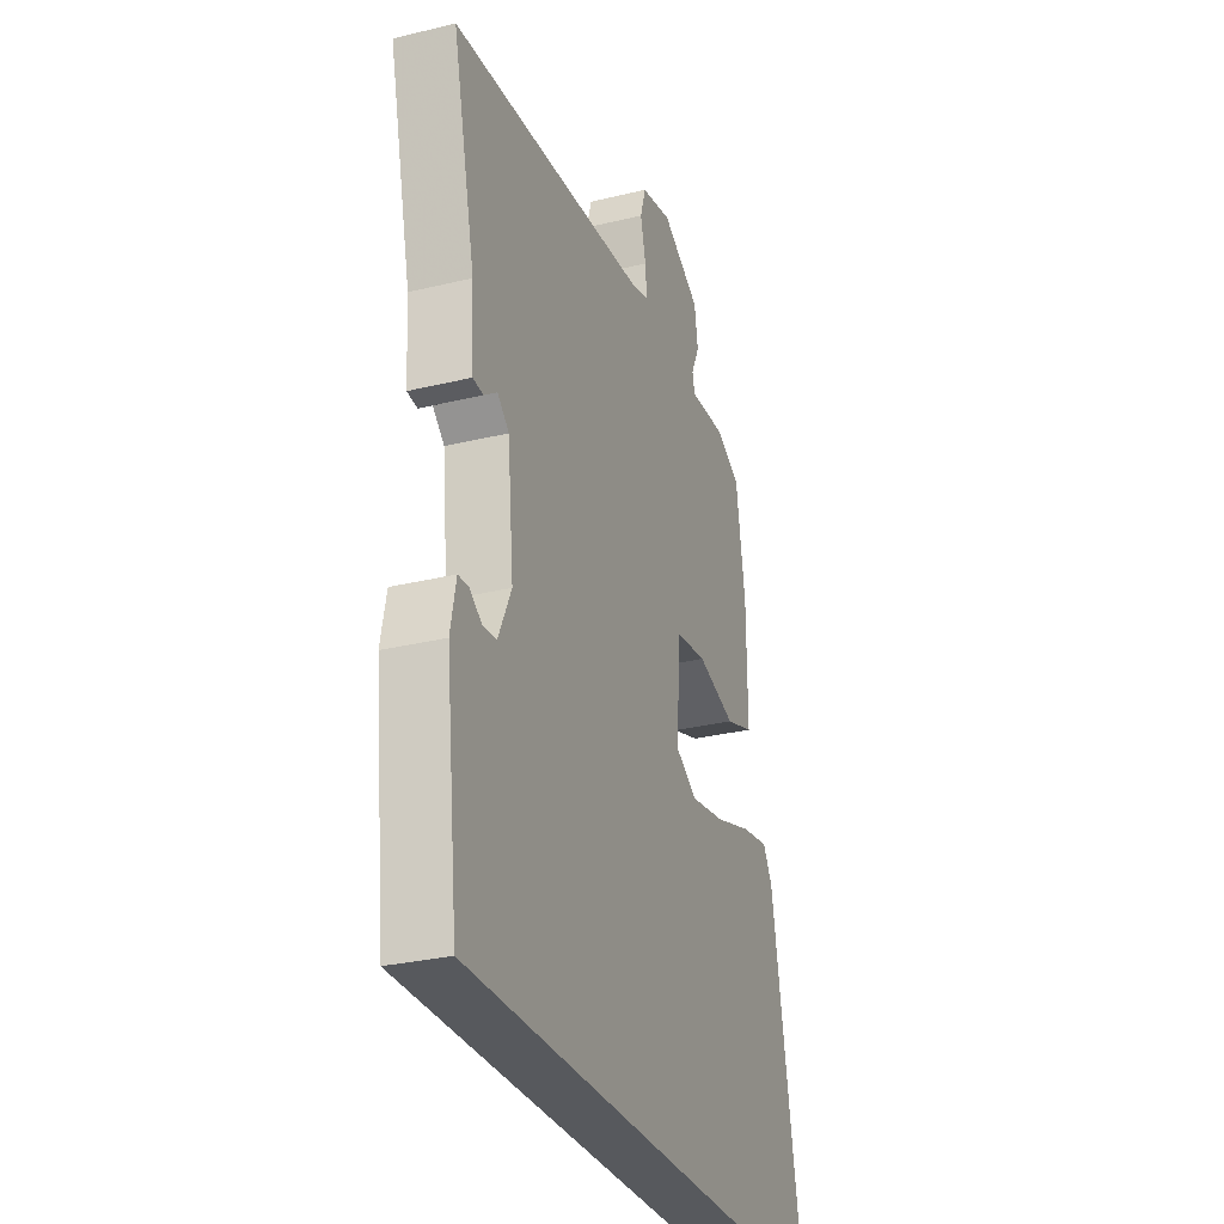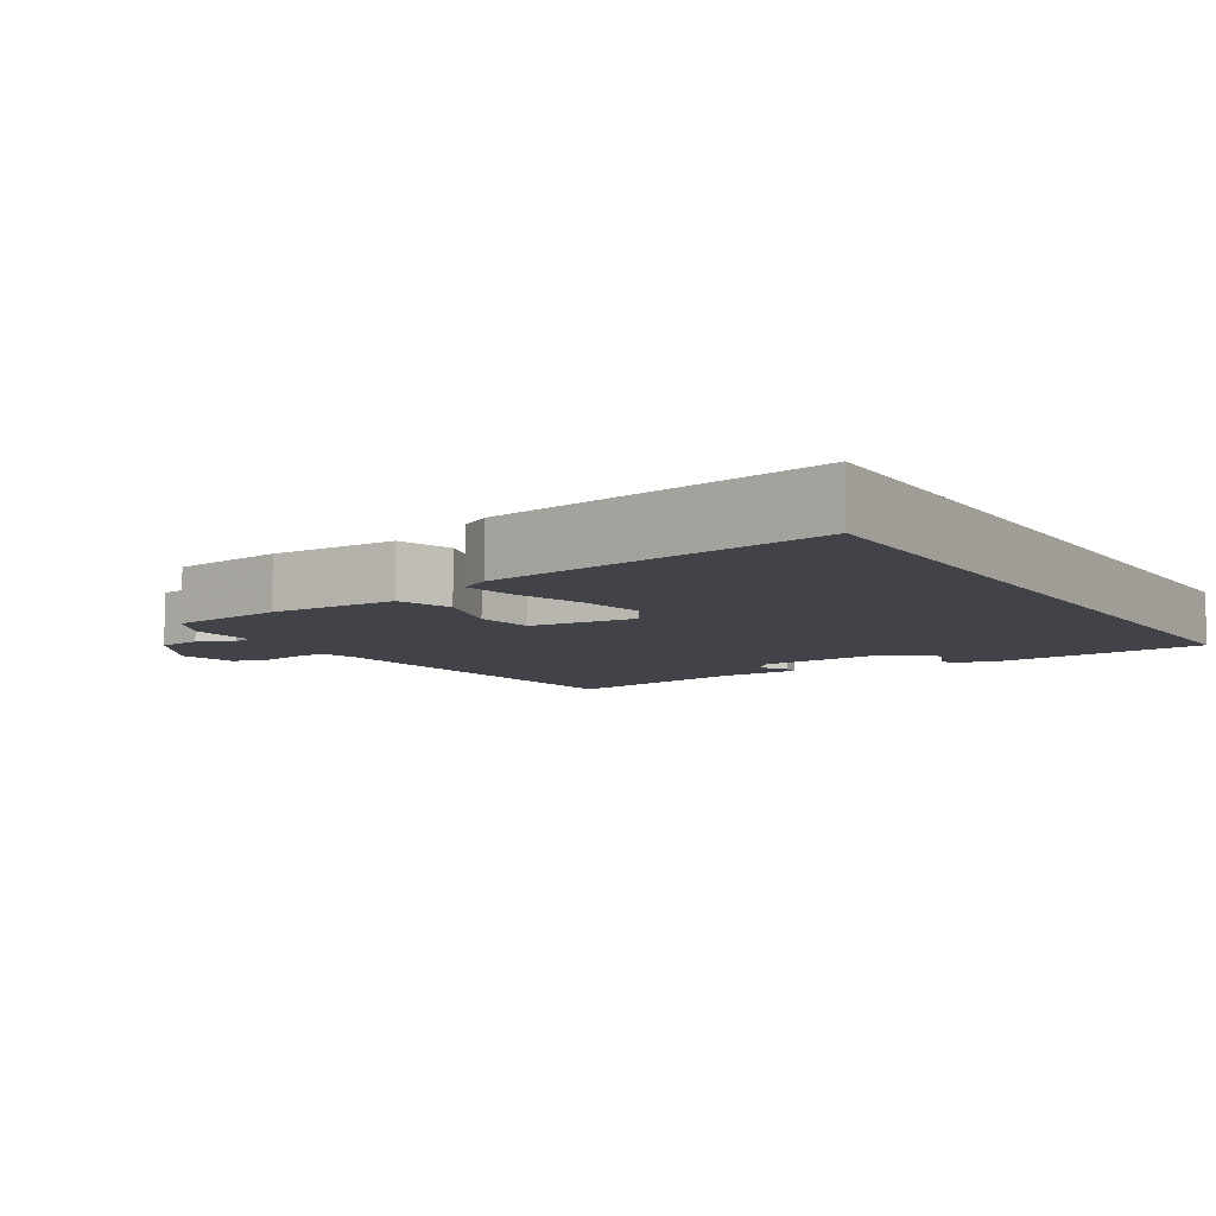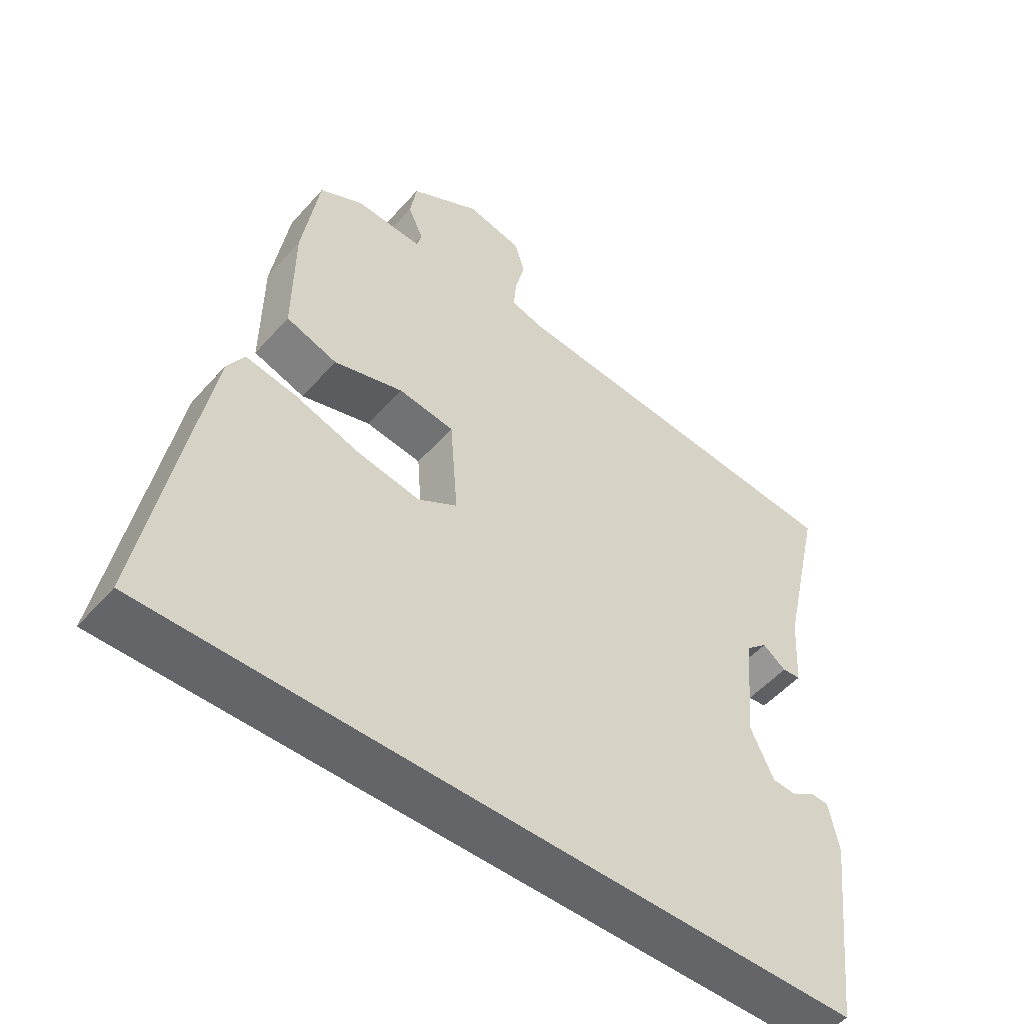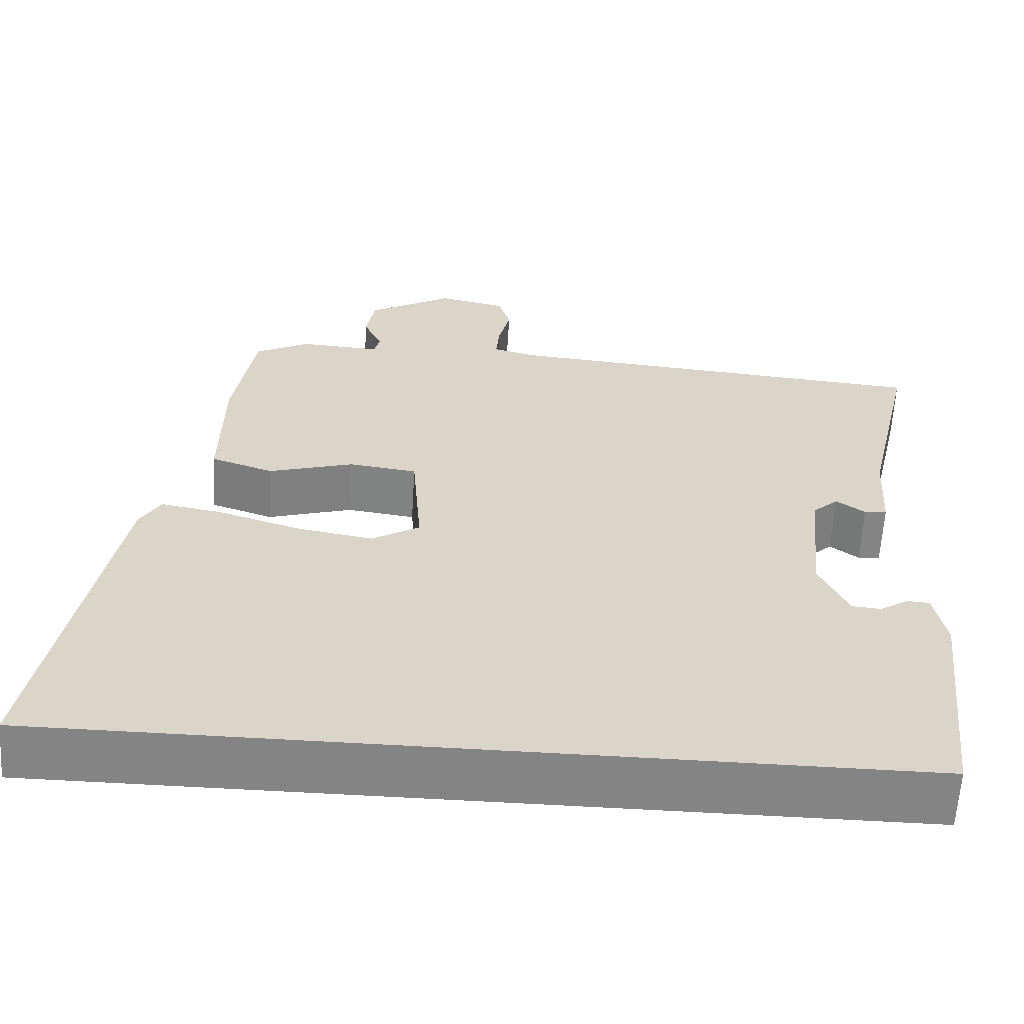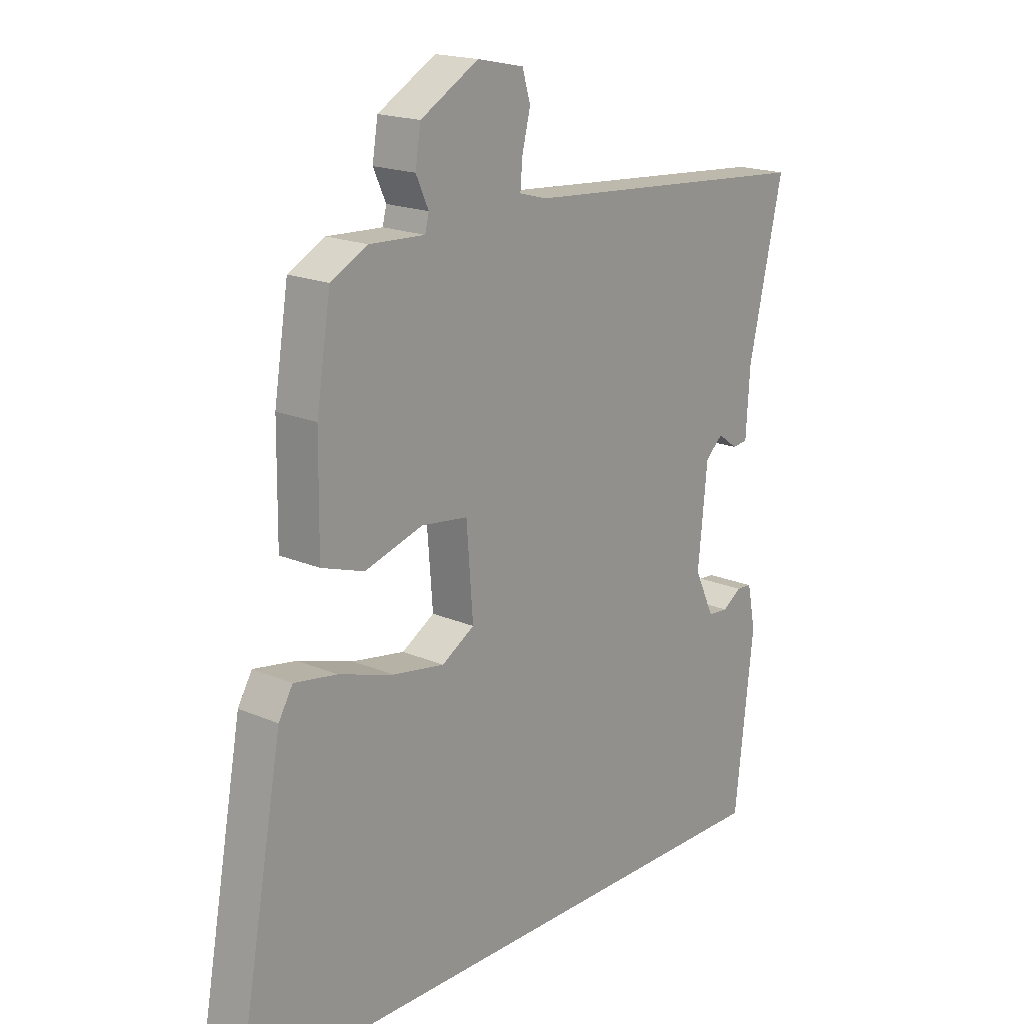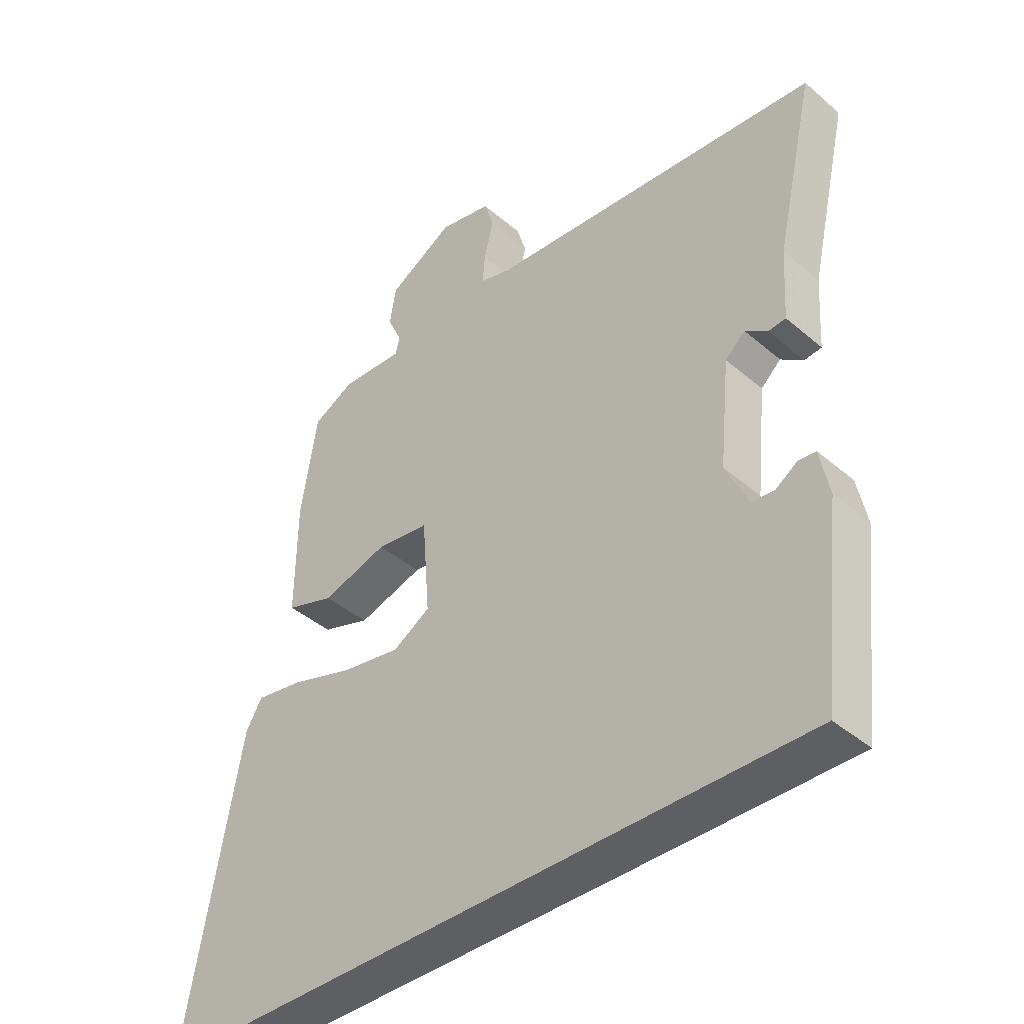
<metadata>
{"format":"obj","ext":"obj","renderer":"f3d","projection":"perspective","resolution":1024,"background":"white","views":[{"elev":-29.4,"azim":-70.2,"up":"+Z"},{"elev":-7.6,"azim":121.5,"up":"+Y"},{"elev":-51.4,"azim":140.1,"up":"+Z"},{"elev":-61.3,"azim":176.5,"up":"+Z"},{"elev":18.4,"azim":129.8,"up":"+Z"},{"elev":-41.0,"azim":-136.1,"up":"+Z"}]}
</metadata>
<code>
v 0.618 0.07 -0.5
v -0.451 0.07 -0.5
v -0.485 0.07 -0.202
v -0.47 0.07 -0.127
v -0.442 0.07 -0.125
v -0.407 0.07 -0.148
v -0.37 0.07 -0.145
v -0.334 0.07 -0.068
v -0.351 0.07 0.101
v -0.383 0.07 0.13
v -0.419 0.07 0.104
v -0.447 0.07 0.107
v -0.454 0.07 0.221
v -0.517 0.07 0.497
v 0.025 0.07 0.54
v 0.076 0.07 0.554
v 0.072 0.07 0.602
v 0.057 0.07 0.663
v 0.072 0.07 0.713
v 0.157 0.07 0.731
v 0.263 0.07 0.67
v 0.273 0.07 0.608
v 0.25 0.07 0.558
v 0.257 0.07 0.53
v 0.358 0.07 0.535
v 0.425 0.07 0.5
v 0.451 0.07 0.337
v 0.453 0.07 0.155
v 0.375 0.07 0.129
v 0.269 0.07 0.161
v 0.184 0.07 0.15
v 0.172 0.07 -0.003
v 0.232 0.07 -0.039
v 0.327 0.07 -0.023
v 0.428 0.07 0.009
v 0.505 0.07 0.022
v 0.531 0.07 -0.022
v 0.618 0 -0.5
v -0.451 0 -0.5
v -0.485 0 -0.202
v -0.47 0 -0.127
v -0.442 0 -0.125
v -0.407 0 -0.148
v -0.37 0 -0.145
v -0.334 0 -0.068
v -0.351 0 0.101
v -0.383 0 0.13
v -0.419 0 0.104
v -0.447 0 0.107
v -0.454 0 0.221
v -0.517 0 0.497
v 0.025 0 0.54
v 0.076 0 0.554
v 0.072 0 0.602
v 0.057 0 0.663
v 0.072 0 0.713
v 0.157 0 0.731
v 0.263 0 0.67
v 0.273 0 0.608
v 0.25 0 0.558
v 0.257 0 0.53
v 0.358 0 0.535
v 0.425 0 0.5
v 0.451 0 0.337
v 0.453 0 0.155
v 0.375 0 0.129
v 0.269 0 0.161
v 0.184 0 0.15
v 0.172 0 -0.003
v 0.232 0 -0.039
v 0.327 0 -0.023
v 0.428 0 0.009
v 0.505 0 0.022
v 0.531 0 -0.022
f 37 1 2
f 36 37 2
f 35 36 2
f 34 35 2
f 33 34 2 3
f 32 33 3
f 28 29 30
f 27 28 30
f 26 27 30
f 25 26 30
f 24 25 30
f 23 24 30 31
f 21 22 23
f 20 21 23
f 19 20 23
f 18 19 23
f 17 18 23
f 16 17 23 31
f 15 16 31 32
f 13 14 15 32
f 10 11 12 13
f 9 10 13 32
f 3 4 5 6
f 3 6 7
f 32 3 7
f 8 9 32
f 7 8 32
f 39 38 74
f 39 74 73
f 39 73 72
f 39 72 71
f 40 39 71 70
f 40 70 69
f 67 66 65
f 67 65 64
f 67 64 63
f 67 63 62
f 67 62 61
f 68 67 61 60
f 60 59 58
f 60 58 57
f 60 57 56
f 60 56 55
f 60 55 54
f 68 60 54 53
f 69 68 53 52
f 69 52 51 50
f 50 49 48 47
f 69 50 47 46
f 43 42 41 40
f 44 43 40
f 44 40 69
f 69 46 45
f 69 45 44
f 1 38 39 2
f 2 39 40 3
f 3 40 41 4
f 4 41 42 5
f 5 42 43 6
f 6 43 44 7
f 7 44 45 8
f 8 45 46 9
f 9 46 47 10
f 10 47 48 11
f 11 48 49 12
f 12 49 50 13
f 13 50 51 14
f 14 51 52 15
f 15 52 53 16
f 16 53 54 17
f 17 54 55 18
f 18 55 56 19
f 19 56 57 20
f 20 57 58 21
f 21 58 59 22
f 22 59 60 23
f 23 60 61 24
f 24 61 62 25
f 25 62 63 26
f 26 63 64 27
f 27 64 65 28
f 28 65 66 29
f 29 66 67 30
f 30 67 68 31
f 31 68 69 32
f 32 69 70 33
f 33 70 71 34
f 34 71 72 35
f 35 72 73 36
f 36 73 74 37
f 37 74 38 1

</code>
